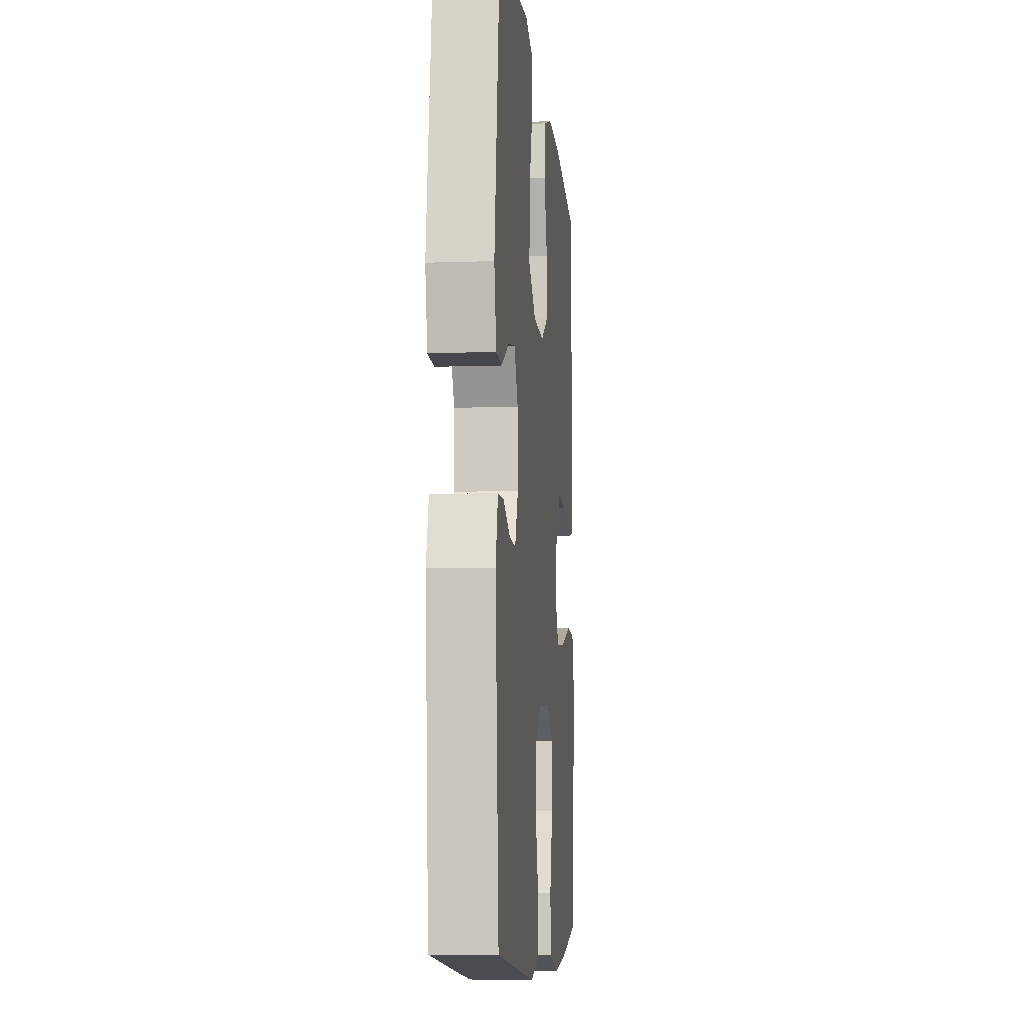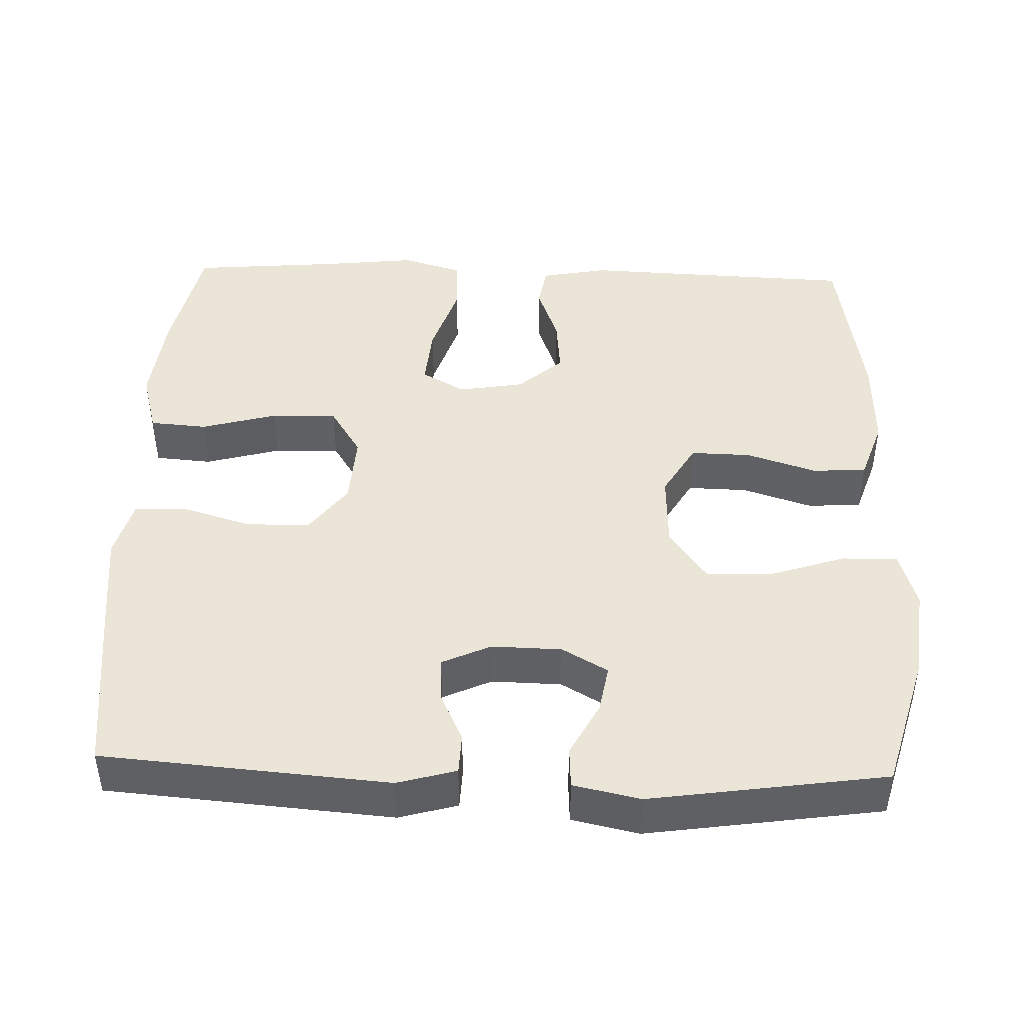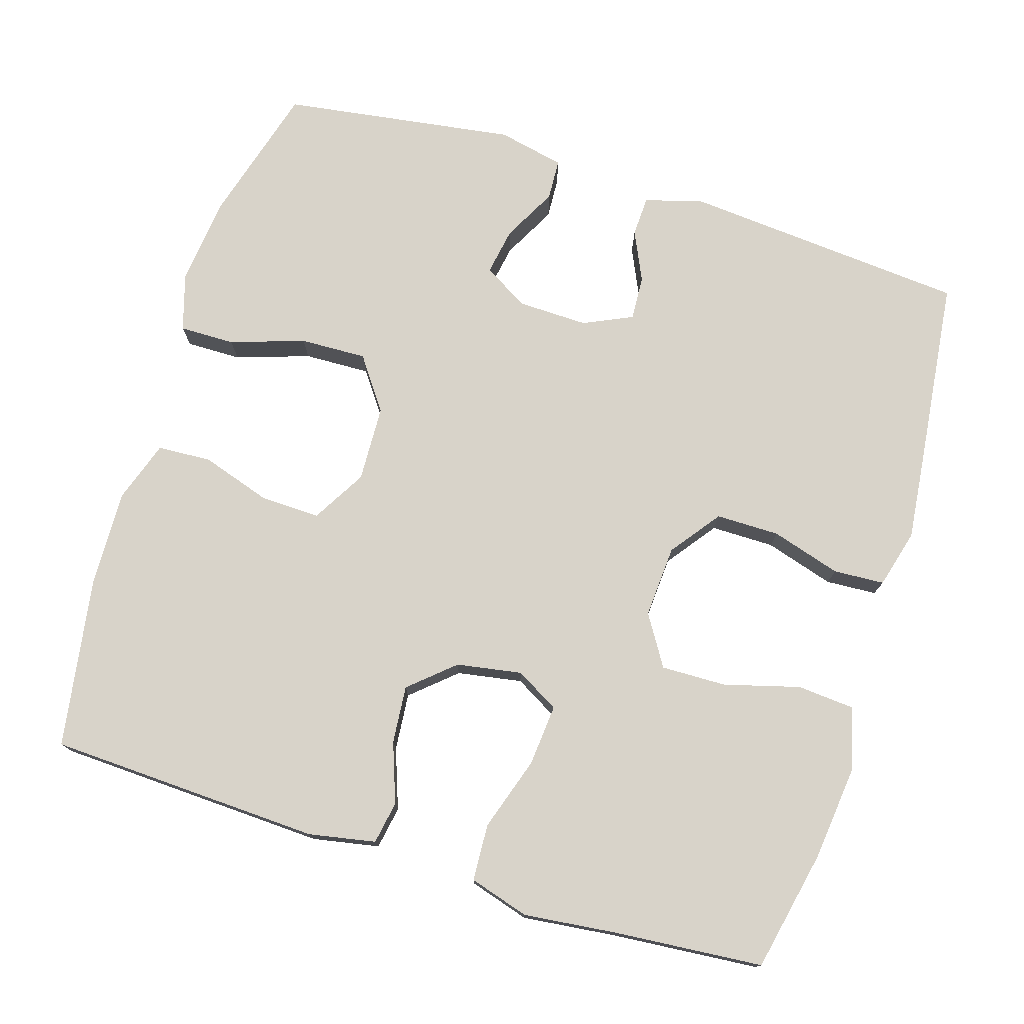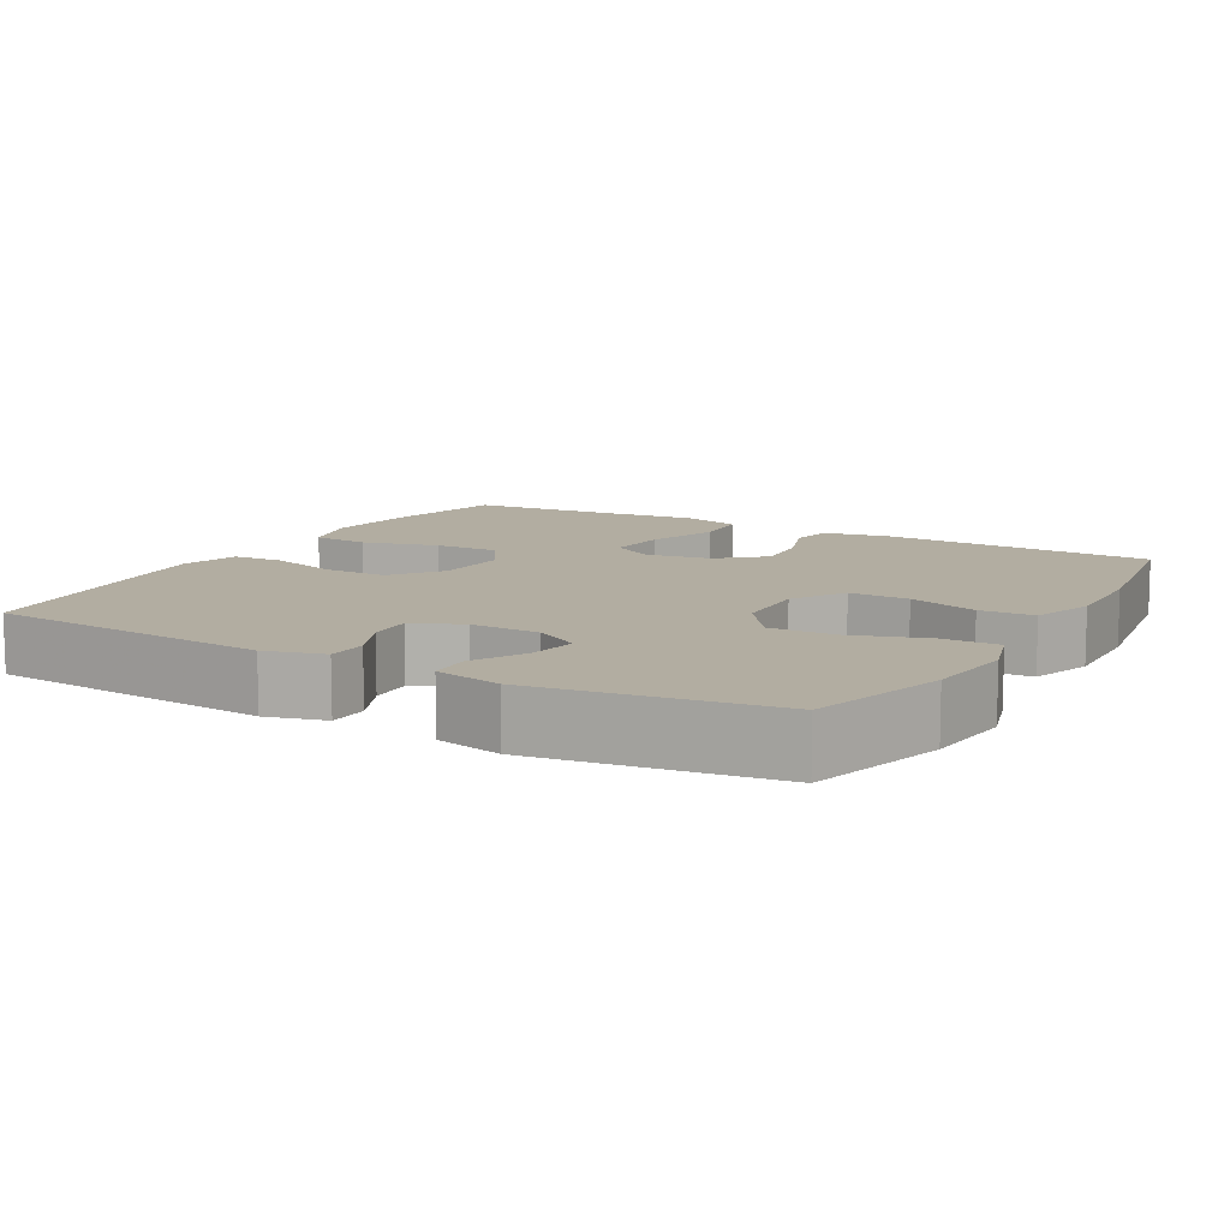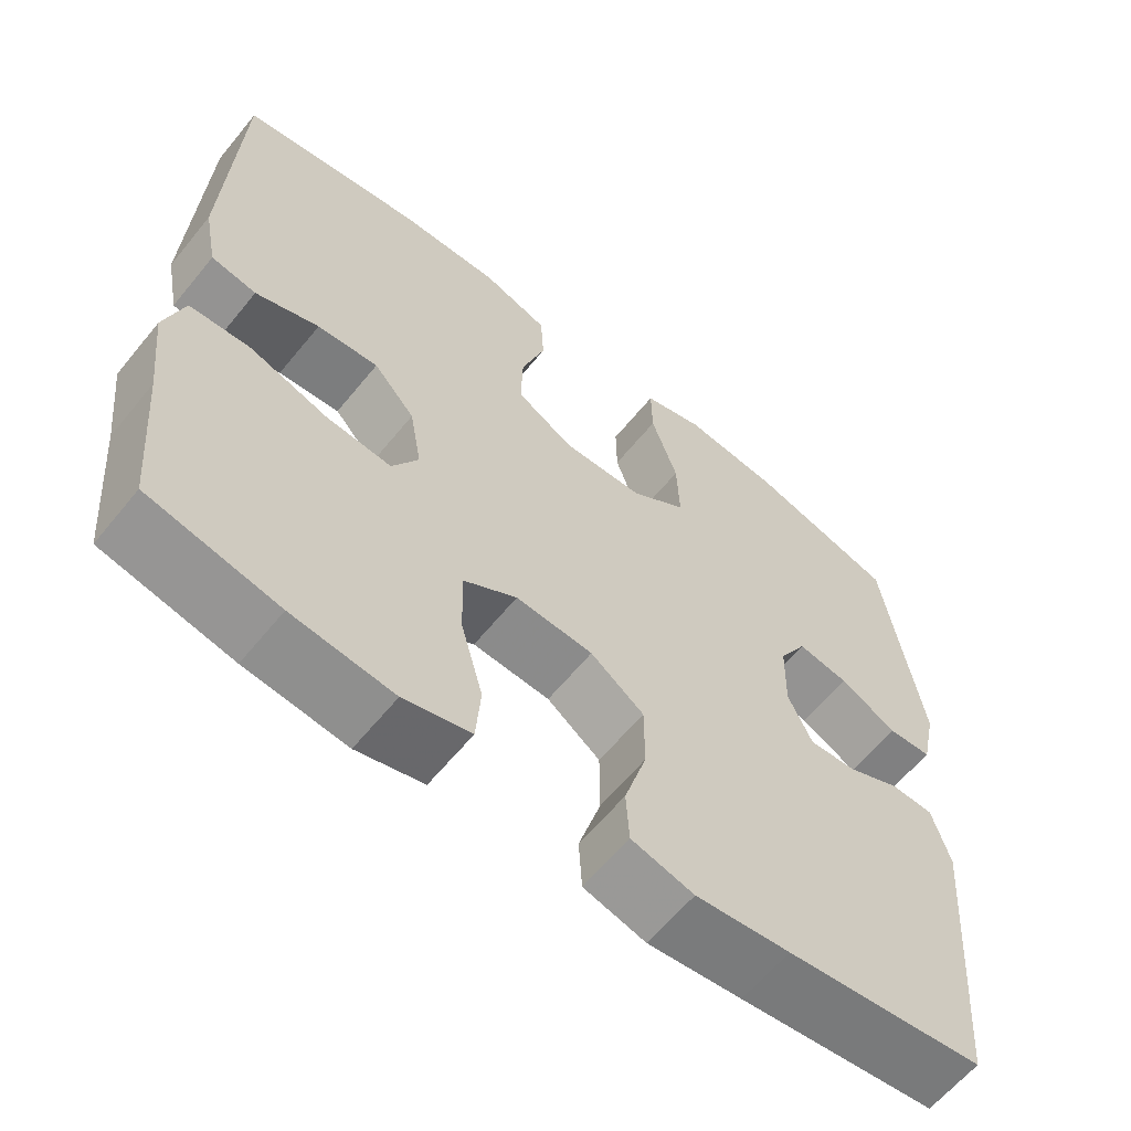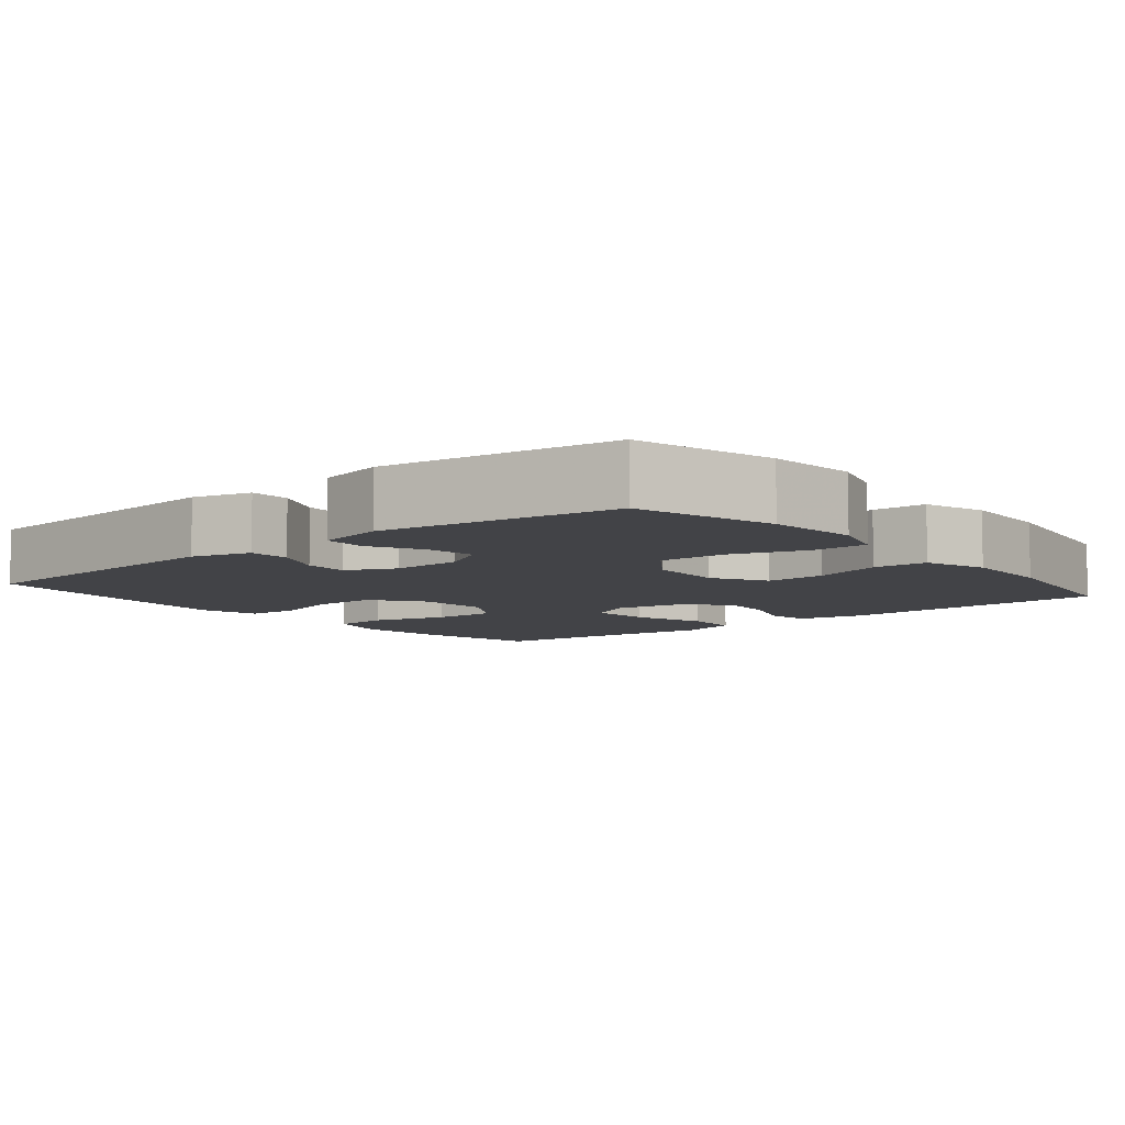
<metadata>
{"format":"obj","ext":"obj","renderer":"f3d","projection":"perspective","resolution":1024,"background":"white","views":[{"elev":-7.9,"azim":-84.4,"up":"+Z"},{"elev":44.2,"azim":-88.1,"up":"+Y"},{"elev":75.9,"azim":107.3,"up":"+Y"},{"elev":10.5,"azim":-60.3,"up":"+Y"},{"elev":-61.9,"azim":140.9,"up":"+Z"},{"elev":-7.4,"azim":-50.6,"up":"+Y"}]}
</metadata>
<code>
v 0.5 0.07 0.5
v 0.515 0.07 0.135
v 0.498 0.07 0.046
v 0.441 0.07 0.036
v 0.361 0.07 0.065
v 0.284 0.07 0.072
v 0.232 0.07 0.013
v 0.217 0.07 -0.074
v 0.25 0.07 -0.132
v 0.332 0.07 -0.125
v 0.431 0.07 -0.093
v 0.507 0.07 -0.097
v 0.531 0.07 -0.177
v 0.517 0.07 -0.301
v 0.5 0.07 -0.5
v 0.338 0.07 -0.534
v 0.211 0.07 -0.548
v 0.127 0.07 -0.525
v 0.121 0.07 -0.449
v 0.149 0.07 -0.348
v 0.151 0.07 -0.261
v 0.084 0.07 -0.219
v -0.013 0.07 -0.225
v -0.08 0.07 -0.275
v -0.08 0.07 -0.36
v -0.052 0.07 -0.453
v -0.056 0.07 -0.521
v -0.134 0.07 -0.542
v -0.252 0.07 -0.529
v -0.5 0.07 -0.5
v -0.531 0.07 -0.12
v -0.509 0.07 -0.042
v -0.455 0.07 -0.04
v -0.388 0.07 -0.071
v -0.329 0.07 -0.074
v -0.299 0.07 -0.009
v -0.301 0.07 0.084
v -0.336 0.07 0.145
v -0.4 0.07 0.134
v -0.472 0.07 0.096
v -0.527 0.07 0.099
v -0.546 0.07 0.188
v -0.5 0.07 0.5
v -0.315 0.07 0.552
v -0.195 0.07 0.565
v -0.119 0.07 0.542
v -0.12 0.07 0.468
v -0.153 0.07 0.369
v -0.156 0.07 0.28
v -0.086 0.07 0.23
v 0.016 0.07 0.226
v 0.088 0.07 0.268
v 0.086 0.07 0.348
v 0.056 0.07 0.441
v 0.06 0.07 0.513
v 0.143 0.07 0.541
v 0.27 0.07 0.537
v 0.5 0 0.5
v 0.515 0 0.135
v 0.498 0 0.046
v 0.441 0 0.036
v 0.361 0 0.065
v 0.284 0 0.072
v 0.232 0 0.013
v 0.217 0 -0.074
v 0.25 0 -0.132
v 0.332 0 -0.125
v 0.431 0 -0.093
v 0.507 0 -0.097
v 0.531 0 -0.177
v 0.517 0 -0.301
v 0.5 0 -0.5
v 0.338 0 -0.534
v 0.211 0 -0.548
v 0.127 0 -0.525
v 0.121 0 -0.449
v 0.149 0 -0.348
v 0.151 0 -0.261
v 0.084 0 -0.219
v -0.013 0 -0.225
v -0.08 0 -0.275
v -0.08 0 -0.36
v -0.052 0 -0.453
v -0.056 0 -0.521
v -0.134 0 -0.542
v -0.252 0 -0.529
v -0.5 0 -0.5
v -0.531 0 -0.12
v -0.509 0 -0.042
v -0.455 0 -0.04
v -0.388 0 -0.071
v -0.329 0 -0.074
v -0.299 0 -0.009
v -0.301 0 0.084
v -0.336 0 0.145
v -0.4 0 0.134
v -0.472 0 0.096
v -0.527 0 0.099
v -0.546 0 0.188
v -0.5 0 0.5
v -0.315 0 0.552
v -0.195 0 0.565
v -0.119 0 0.542
v -0.12 0 0.468
v -0.153 0 0.369
v -0.156 0 0.28
v -0.086 0 0.23
v 0.016 0 0.226
v 0.088 0 0.268
v 0.086 0 0.348
v 0.056 0 0.441
v 0.06 0 0.513
v 0.143 0 0.541
v 0.27 0 0.537
f 3 4 5
f 2 3 5
f 1 2 5
f 57 1 5
f 56 57 5
f 55 56 5
f 54 55 5
f 53 54 5
f 52 53 5 6
f 51 52 6 7
f 50 51 7 8
f 49 50 8 9
f 46 47 48
f 45 46 48
f 44 45 48
f 43 44 48
f 42 43 48
f 41 42 48
f 40 41 48
f 39 40 48
f 38 39 48 49
f 37 38 49 9
f 32 33 34
f 31 32 34
f 30 31 34
f 29 30 34
f 28 29 34
f 27 28 34
f 26 27 34
f 25 26 34
f 24 25 34 35
f 23 24 35 36
f 18 19 20
f 17 18 20
f 16 17 20
f 15 16 20
f 14 15 20
f 14 20 21
f 13 14 21
f 12 13 21
f 11 12 21
f 10 11 21
f 9 10 21 22
f 23 36 37
f 22 23 37
f 9 22 37
f 62 61 60
f 62 60 59
f 62 59 58
f 62 58 114
f 62 114 113
f 62 113 112
f 62 112 111
f 62 111 110
f 63 62 110 109
f 64 63 109 108
f 65 64 108 107
f 66 65 107 106
f 105 104 103
f 105 103 102
f 105 102 101
f 105 101 100
f 105 100 99
f 105 99 98
f 105 98 97
f 105 97 96
f 106 105 96 95
f 66 106 95 94
f 91 90 89
f 91 89 88
f 91 88 87
f 91 87 86
f 91 86 85
f 91 85 84
f 91 84 83
f 91 83 82
f 92 91 82 81
f 93 92 81 80
f 77 76 75
f 77 75 74
f 77 74 73
f 77 73 72
f 77 72 71
f 78 77 71
f 78 71 70
f 78 70 69
f 78 69 68
f 78 68 67
f 79 78 67 66
f 94 93 80
f 94 80 79
f 94 79 66
f 1 58 59 2
f 2 59 60 3
f 3 60 61 4
f 4 61 62 5
f 5 62 63 6
f 6 63 64 7
f 7 64 65 8
f 8 65 66 9
f 9 66 67 10
f 10 67 68 11
f 11 68 69 12
f 12 69 70 13
f 13 70 71 14
f 14 71 72 15
f 15 72 73 16
f 16 73 74 17
f 17 74 75 18
f 18 75 76 19
f 19 76 77 20
f 20 77 78 21
f 21 78 79 22
f 22 79 80 23
f 23 80 81 24
f 24 81 82 25
f 25 82 83 26
f 26 83 84 27
f 27 84 85 28
f 28 85 86 29
f 29 86 87 30
f 30 87 88 31
f 31 88 89 32
f 32 89 90 33
f 33 90 91 34
f 34 91 92 35
f 35 92 93 36
f 36 93 94 37
f 37 94 95 38
f 38 95 96 39
f 39 96 97 40
f 40 97 98 41
f 41 98 99 42
f 42 99 100 43
f 43 100 101 44
f 44 101 102 45
f 45 102 103 46
f 46 103 104 47
f 47 104 105 48
f 48 105 106 49
f 49 106 107 50
f 50 107 108 51
f 51 108 109 52
f 52 109 110 53
f 53 110 111 54
f 54 111 112 55
f 55 112 113 56
f 56 113 114 57
f 57 114 58 1

</code>
